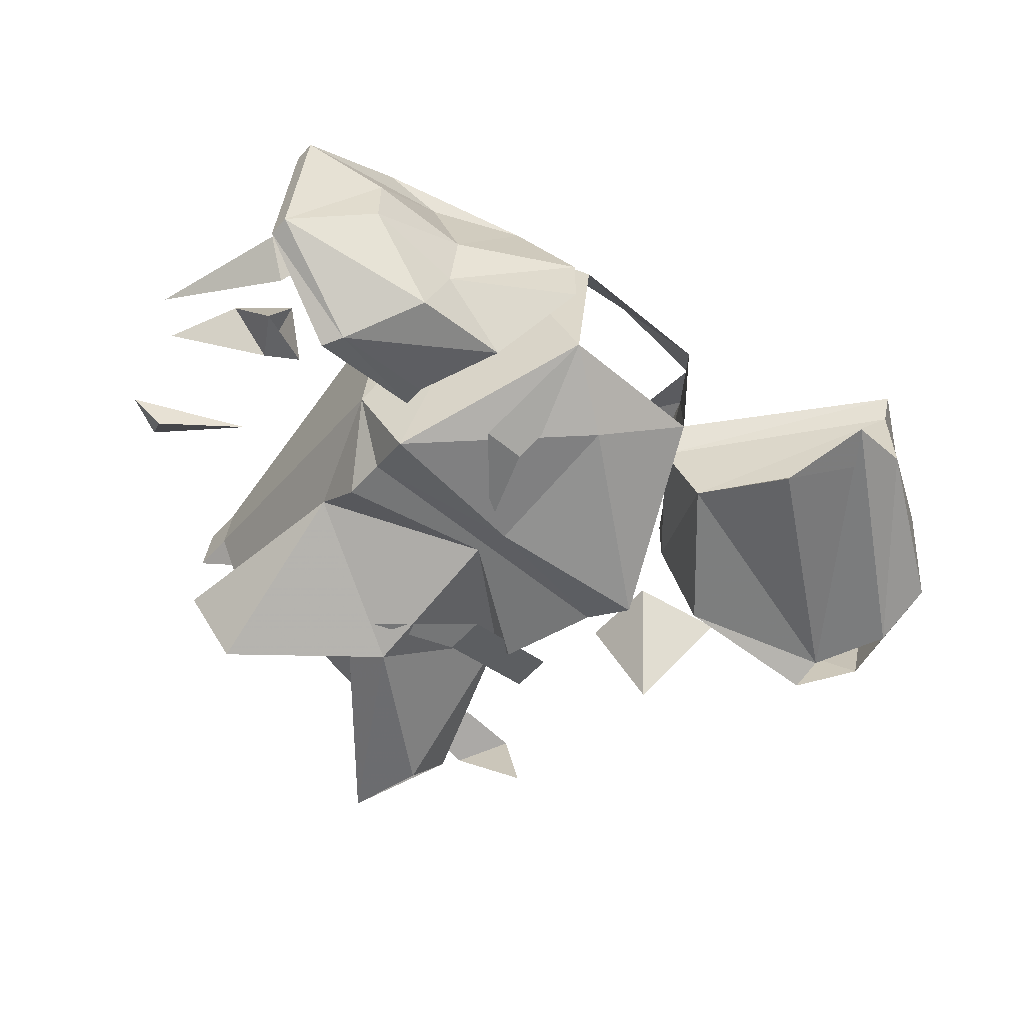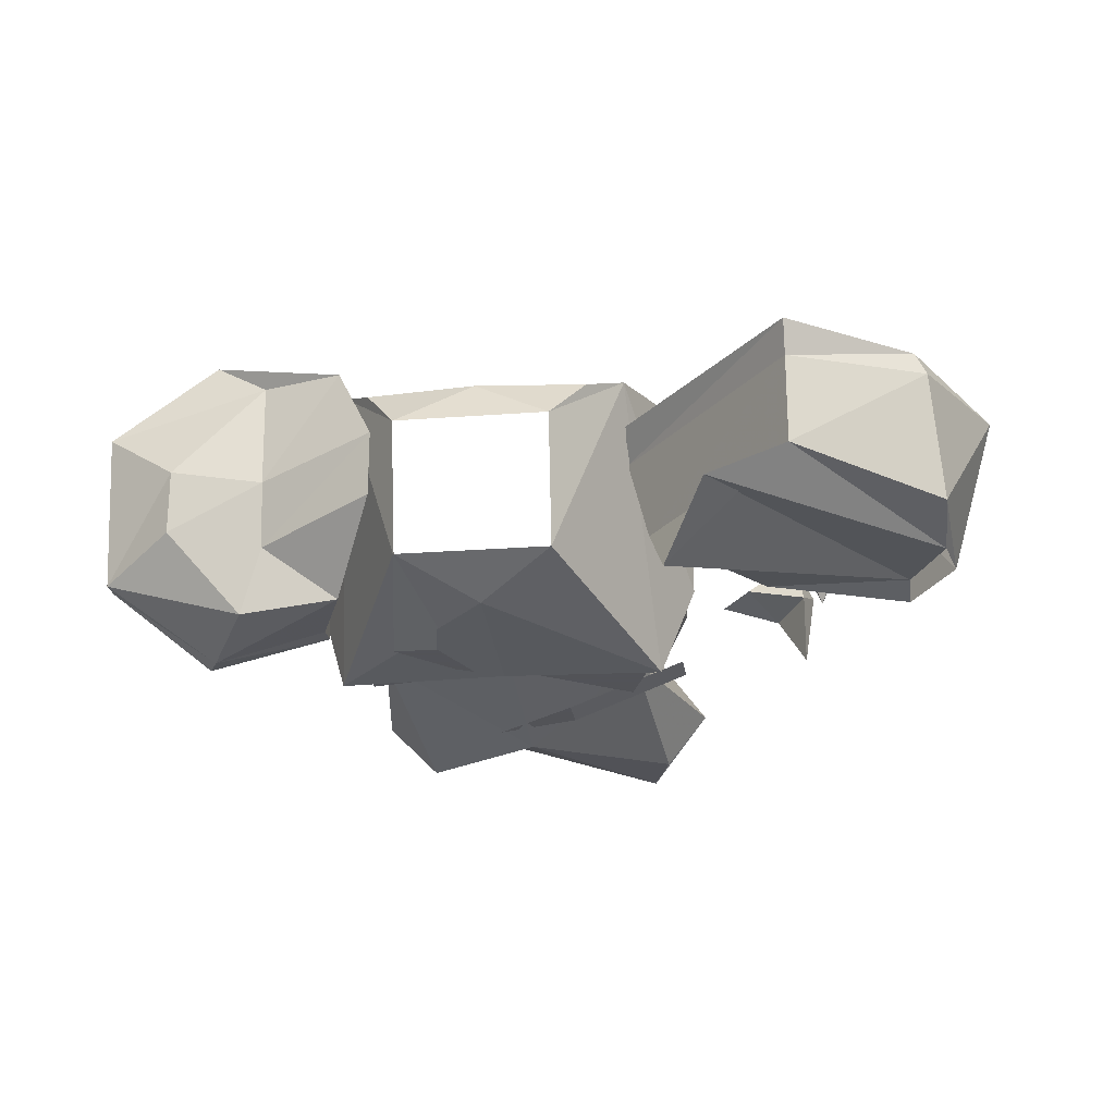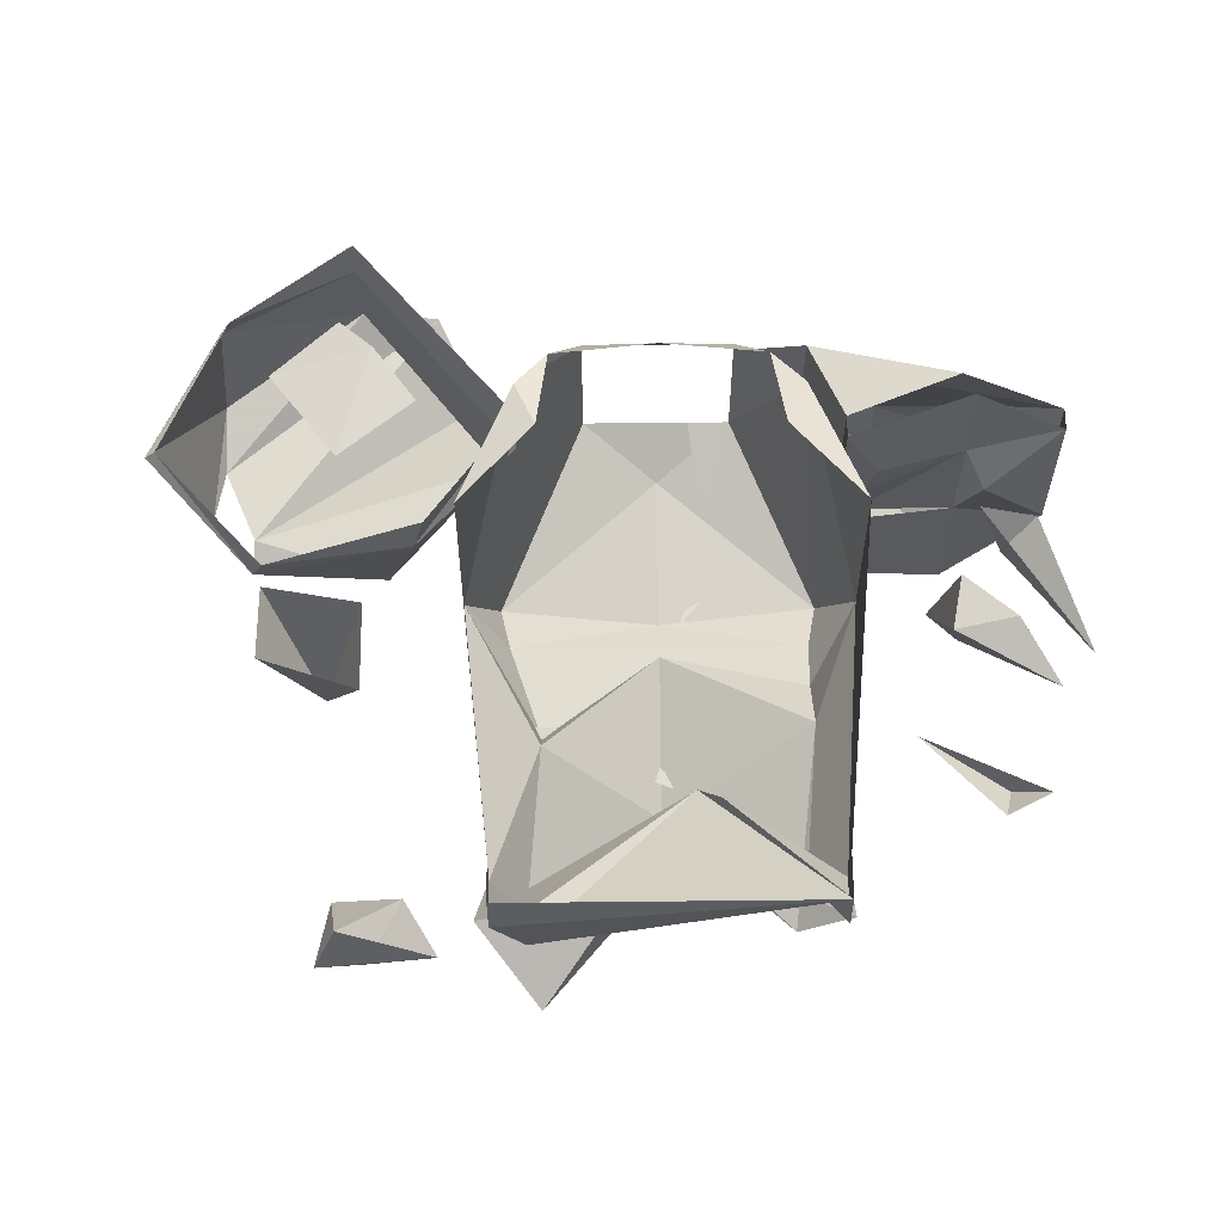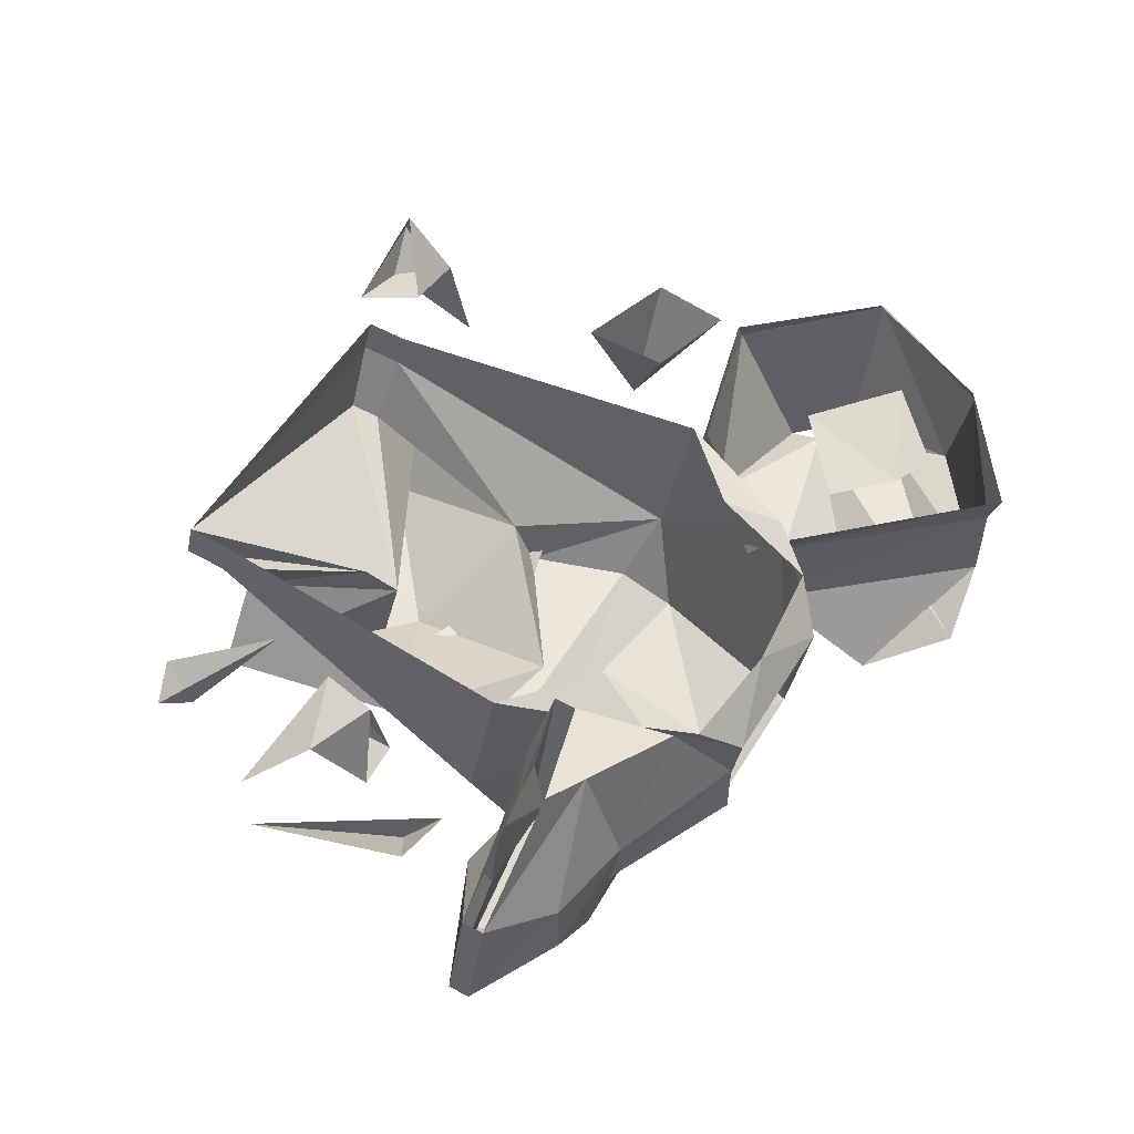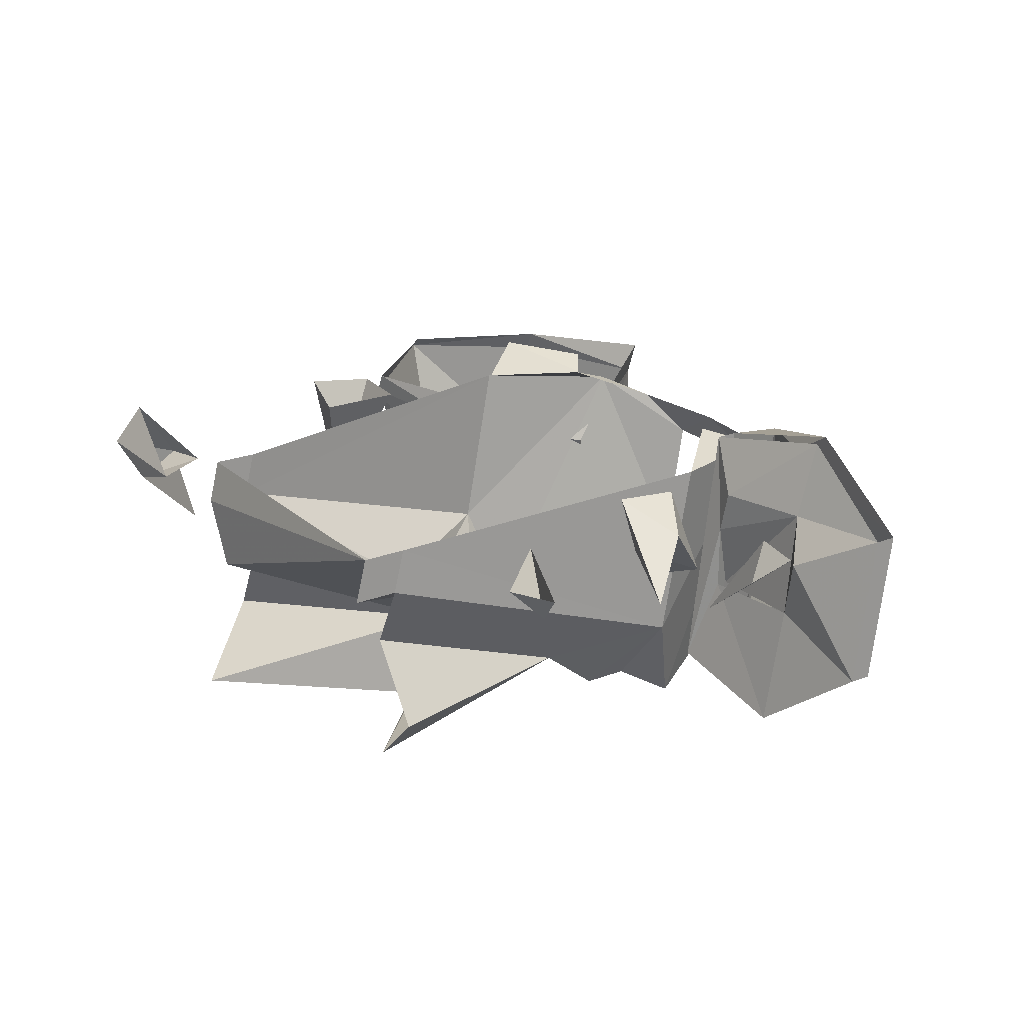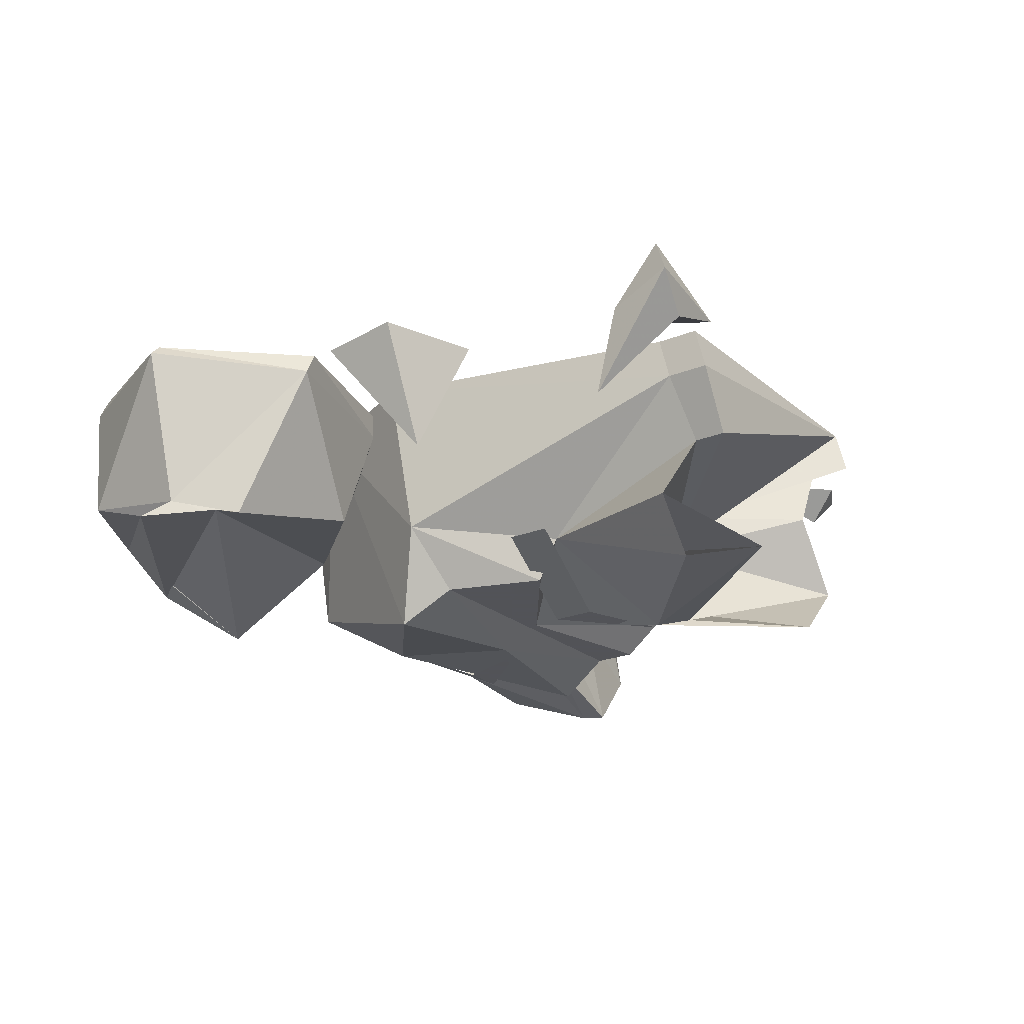
<metadata>
{"format":"obj","ext":"obj","renderer":"f3d","projection":"perspective","resolution":1024,"background":"white","views":[{"elev":-56.7,"azim":-41.1,"up":"+Y"},{"elev":-22.5,"azim":7.5,"up":"+Y"},{"elev":67.9,"azim":179.4,"up":"+Y"},{"elev":53.5,"azim":-59.3,"up":"+Y"},{"elev":22.2,"azim":-123.8,"up":"+Y"},{"elev":-22.5,"azim":125.1,"up":"+Y"}]}
</metadata>
<code>
o item/torags_platebody/0
v 6 1 12
v 5 -3 21
v 8 -1 17
v 13 0 5
v 13 -16 2
v 10 -6 -27
v 10 -2 -26
v 10 -2 -30
v 10 -6 -31
v -20 -2 -30
v 7 -12 -31
v -8 -16 -16
v -10 -12 -18
v -20 -6 -31
v -20 -2 -26
v -20 -6 -27
v -23 -16 2
v -23 0 5
v -18 -1 17
v -16 1 12
v -15 -3 21
v -12 -7 24
v -5 -3 22
v 2 -7 24
v 2 -19 22
v 10 -25 5
v 9 -22 0
v 6 -22 -9
v 6 -18 -11
v 7 -12 -28
v 12 -19 -27
v 6 -24 -34
v -8 -24 -18
v -22 -19 -27
v -17 -12 -27
v -39 -4 -11
v -29 2 -8
v -30 -3 -7
v -35 0 -6
v -30 2 -3
v -28 -7 -3
v -33 -5 -2
v 20 -6 -34
v 24 -3 -35
v 23 -13 -27
v 23 -5 -29
v 17 -4 -29
v 14 -4 -34
v 22 1 -33
v -20 -25 5
v -12 -19 22
v -5 -22 17
v -5 -24 3
v -5 -22 0
v -5 -22 -1
v -5 -25 -16
v 8 -24 -27
v -19 -22 0
v -19 -22 -4
v -19 -18 -9
v -17 -24 -27
v -41 -17 11
v -41 -3 13
v -34 -7 9
v -32 -13 10
v -32 -24 8
v -31 -24 10
v -41 -17 13
v -41 -3 15
v -34 -8 18
v -26 1 16
v -31 4 15
v -18 0 20
v -21 2 12
v -21 -21 9
v -21 -21 7
v -21 2 10
v -23 -7 9
v -24 -3 9
v -32 4 13
v -32 -3 11
v -23 -13 10
v -23 -13 9
v -18 -21 17
v -27 -22 17
v -34 -14 18
v -25 -10 19
v -14 -8 24
v -25 -16 18
v -14 -14 24
v 21 -3 -3
v 21 -3 -11
v 25 -14 -8
v 30 -4 -1
v 30 -3 -8
v -8 -19 22
v -14 -24 11
v -10 -24 11
v -7 -24 3
v 0 -24 -11
v 0 -24 -7
v -8 -24 -14
v 11 -19 -13
v 11 -19 -9
v -33 -4 6
v -38 -4 5
v -35 -7 3
v -42 -4 -8
v -37 -2 -21
v -33 -2 -23
v -34 -5 -20
v -26 -2 -16
v 8 -8 14
v 17 -7 4
v 10 -16 16
v 23 -7 32
v 23 -4 33
v 8 -5 16
v 16 -4 5
v 30 -4 1
v 31 -6 1
v 20 -17 5
v 33 -19 10
v 12 -23 26
v 23 -15 32
v 35 -6 25
v 34 -4 25
v 33 -20 7
v 36 -17 23
v 41 -5 12
v 40 -4 12
v 37 -19 12
v 36 -19 17
v 16 -18 33
v 21 -5 23
v 24 -4 25
v 30 -3 19
v 24 -5 12
v 17 -6 18
f 1 2 3
f 1 3 4
f 4 3 5
f 4 5 6
f 4 6 7
f 7 6 8
f 8 6 9
f 8 9 10
f 10 9 11
f 10 11 12
f 10 12 13
f 10 13 14
f 10 14 15
f 15 14 16
f 15 16 17
f 15 17 18
f 18 17 19
f 18 19 20
f 20 19 21
f 21 19 22
f 21 22 23
f 23 22 24
f 23 24 2
f 2 24 3
f 3 24 25
f 3 25 26
f 3 26 5
f 5 26 27
f 5 27 28
f 5 28 29
f 5 29 6
f 6 29 30
f 6 30 9
f 9 30 11
f 11 30 12
f 12 30 31
f 12 31 32
f 12 32 33
f 12 33 34
f 12 34 35
f 12 35 13
f 13 35 16
f 13 16 14
f 36 37 38
f 36 38 39
f 36 39 37
f 37 39 40
f 37 40 41
f 37 41 38
f 38 41 42
f 38 42 39
f 39 42 40
f 43 44 45
f 43 45 46
f 43 46 47
f 43 47 48
f 43 48 44
f 44 48 49
f 44 49 46
f 44 46 45
f 49 47 46
f 17 50 19
f 19 50 51
f 19 51 22
f 52 26 25
f 52 25 51
f 52 51 50
f 52 50 53
f 52 53 26
f 26 53 27
f 27 53 54
f 27 54 55
f 27 55 28
f 28 55 29
f 29 55 56
f 29 56 57
f 29 57 31
f 29 31 30
f 58 59 55
f 58 55 54
f 58 54 53
f 58 53 50
f 58 50 17
f 58 17 59
f 59 17 60
f 59 60 55
f 55 60 56
f 56 60 61
f 56 61 33
f 56 33 32
f 56 32 57
f 16 35 60
f 16 60 17
f 60 35 34
f 60 34 61
f 62 63 64
f 62 64 65
f 62 65 66
f 62 66 67
f 62 67 68
f 62 68 63
f 63 68 69
f 69 68 70
f 69 70 71
f 69 71 72
f 72 71 73
f 72 73 74
f 74 73 75
f 74 75 76
f 74 76 77
f 77 76 78
f 77 78 79
f 77 79 80
f 80 79 81
f 80 81 63
f 63 81 64
f 64 81 65
f 65 81 82
f 82 81 78
f 78 81 79
f 66 65 83
f 66 83 76
f 66 76 67
f 67 76 75
f 67 75 84
f 67 84 85
f 67 85 68
f 68 85 86
f 68 86 70
f 70 86 87
f 70 87 71
f 71 87 73
f 73 87 88
f 73 88 84
f 73 84 75
f 76 83 78
f 86 89 87
f 87 89 88
f 88 89 90
f 88 90 84
f 84 90 89
f 84 89 85
f 85 89 86
f 91 92 93
f 91 93 94
f 94 93 95
f 95 93 92
f 96 51 97
f 96 97 98
f 98 97 99
f 100 101 102
f 101 100 103
f 101 103 104
f 105 106 107
f 105 107 108
f 108 107 106
f 109 110 111
f 109 111 112
f 112 111 110
f 113 114 115
f 113 115 116
f 113 116 117
f 113 117 118
f 113 118 114
f 114 118 119
f 114 119 120
f 114 120 121
f 114 121 122
f 114 122 115
f 115 122 123
f 115 123 124
f 115 124 125
f 115 125 116
f 116 125 126
f 116 126 127
f 116 127 117
f 121 128 122
f 122 128 123
f 125 129 126
f 126 129 130
f 126 130 127
f 127 130 131
f 131 130 121
f 131 121 120
f 129 132 130
f 130 132 121
f 121 132 128
f 133 132 129
f 133 129 125
f 133 125 134
f 133 134 123
f 123 134 124
f 124 134 125
f 135 136 137
f 135 137 138
f 135 138 139

</code>
